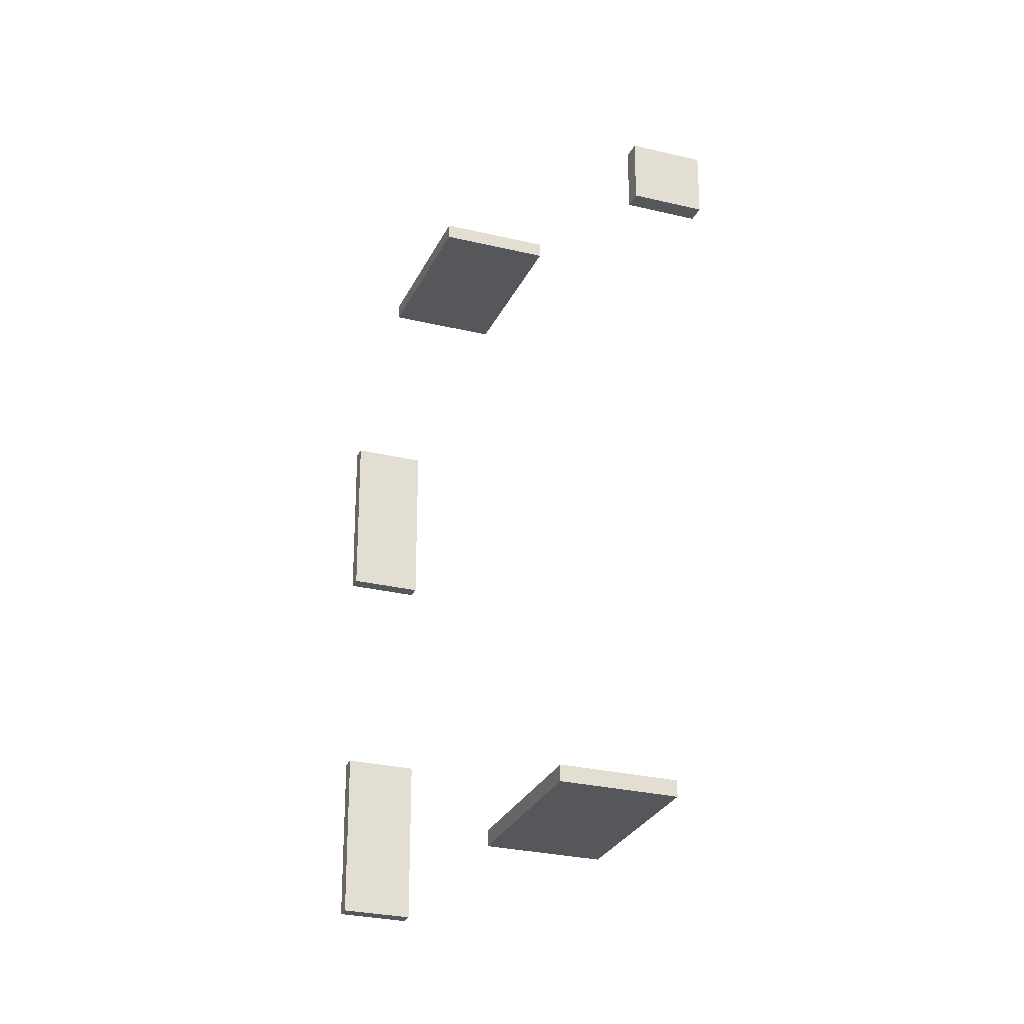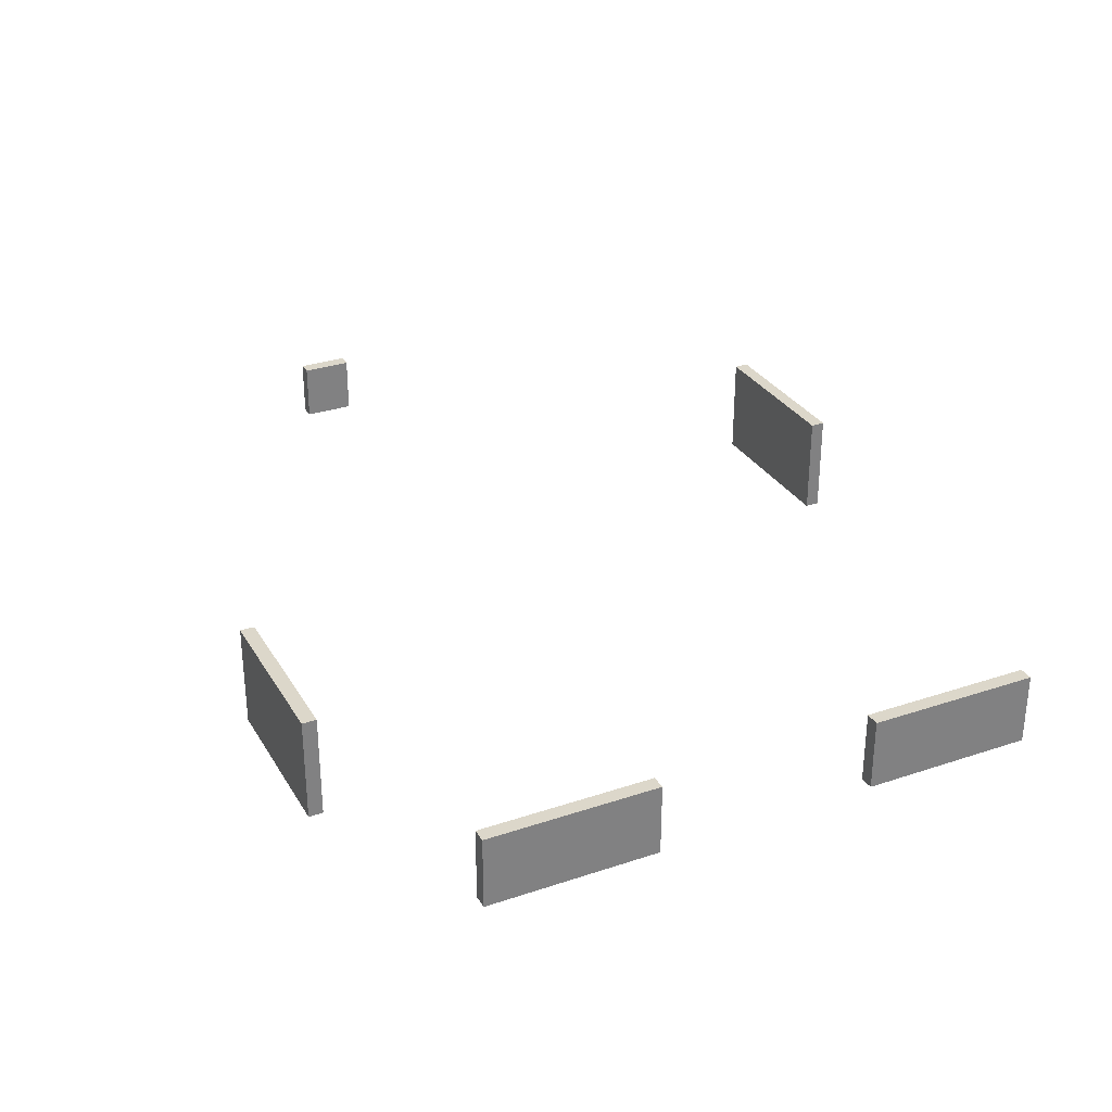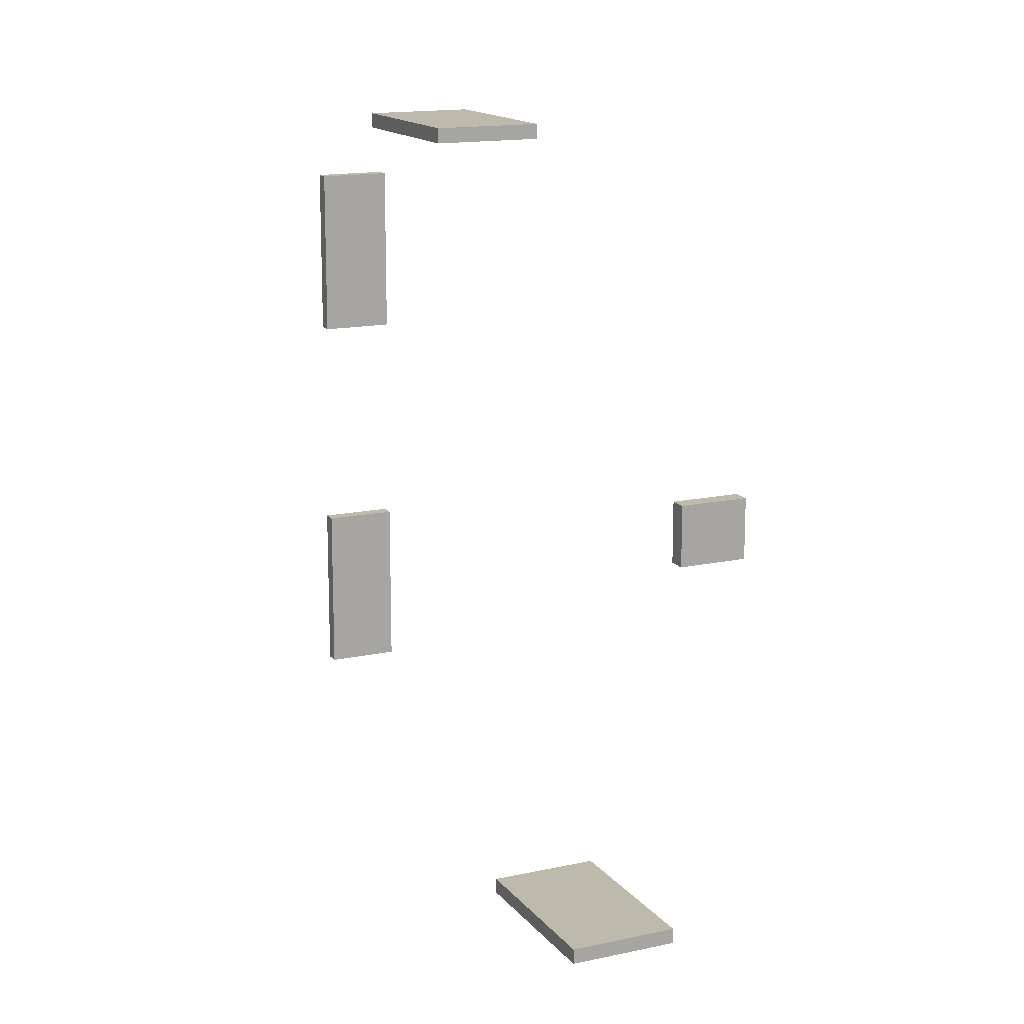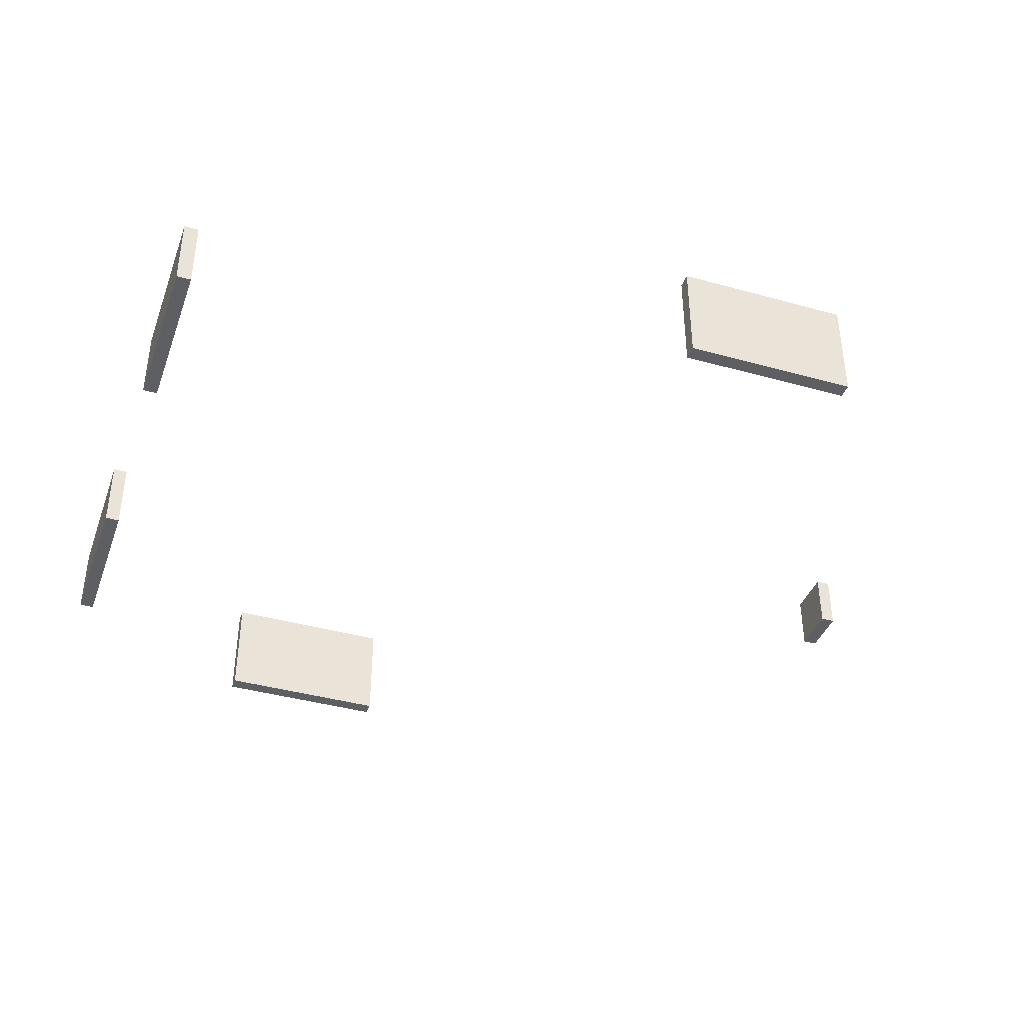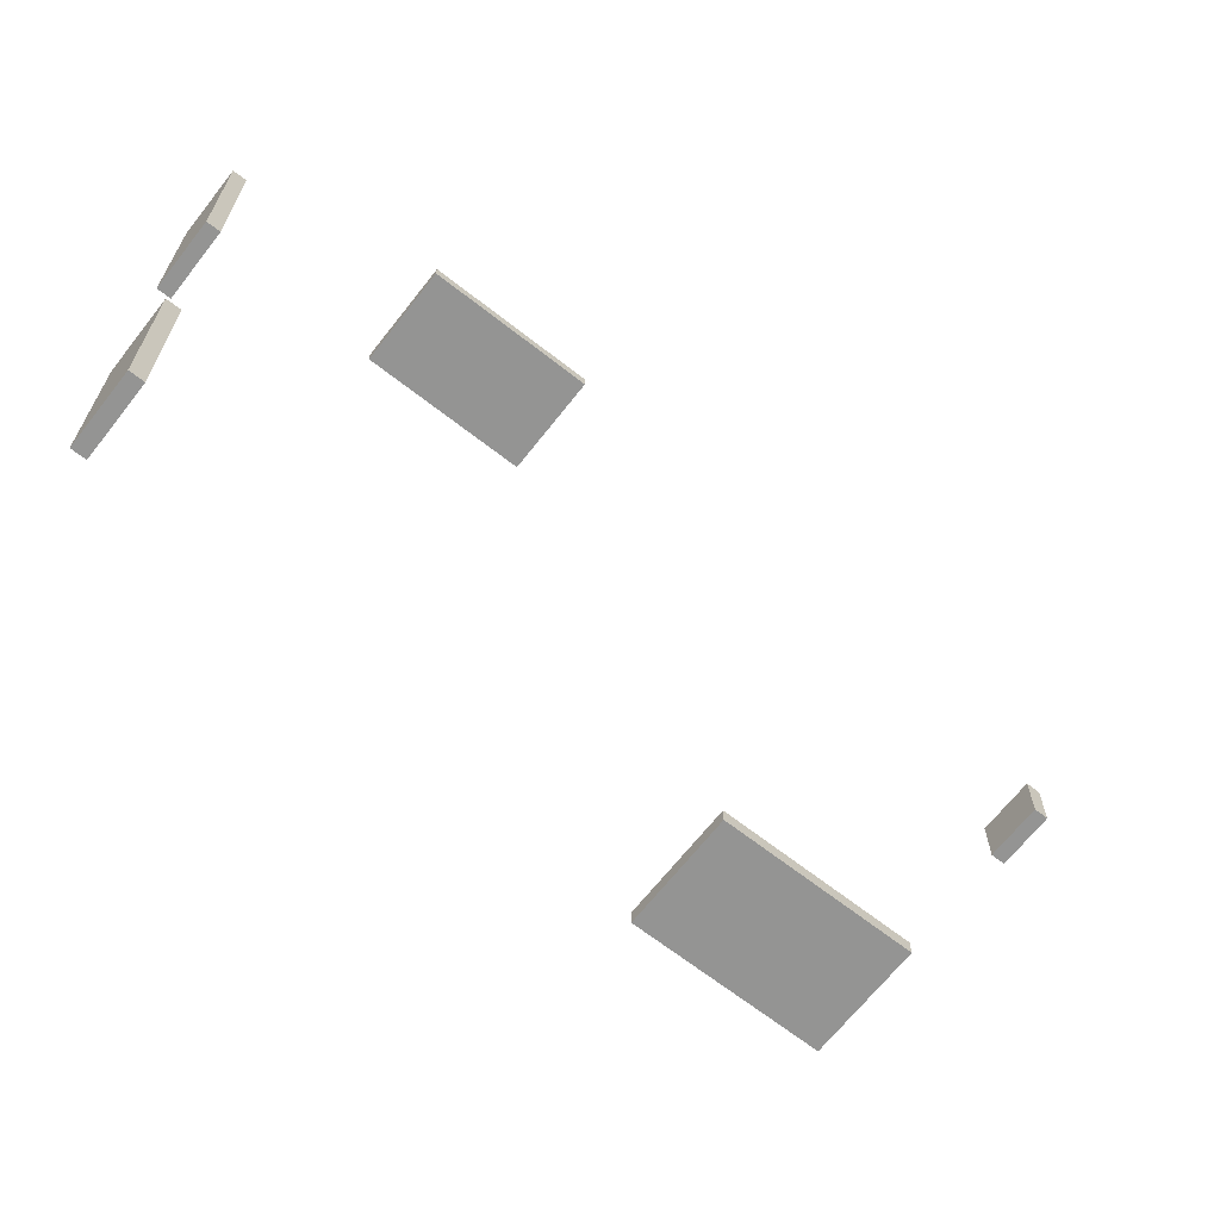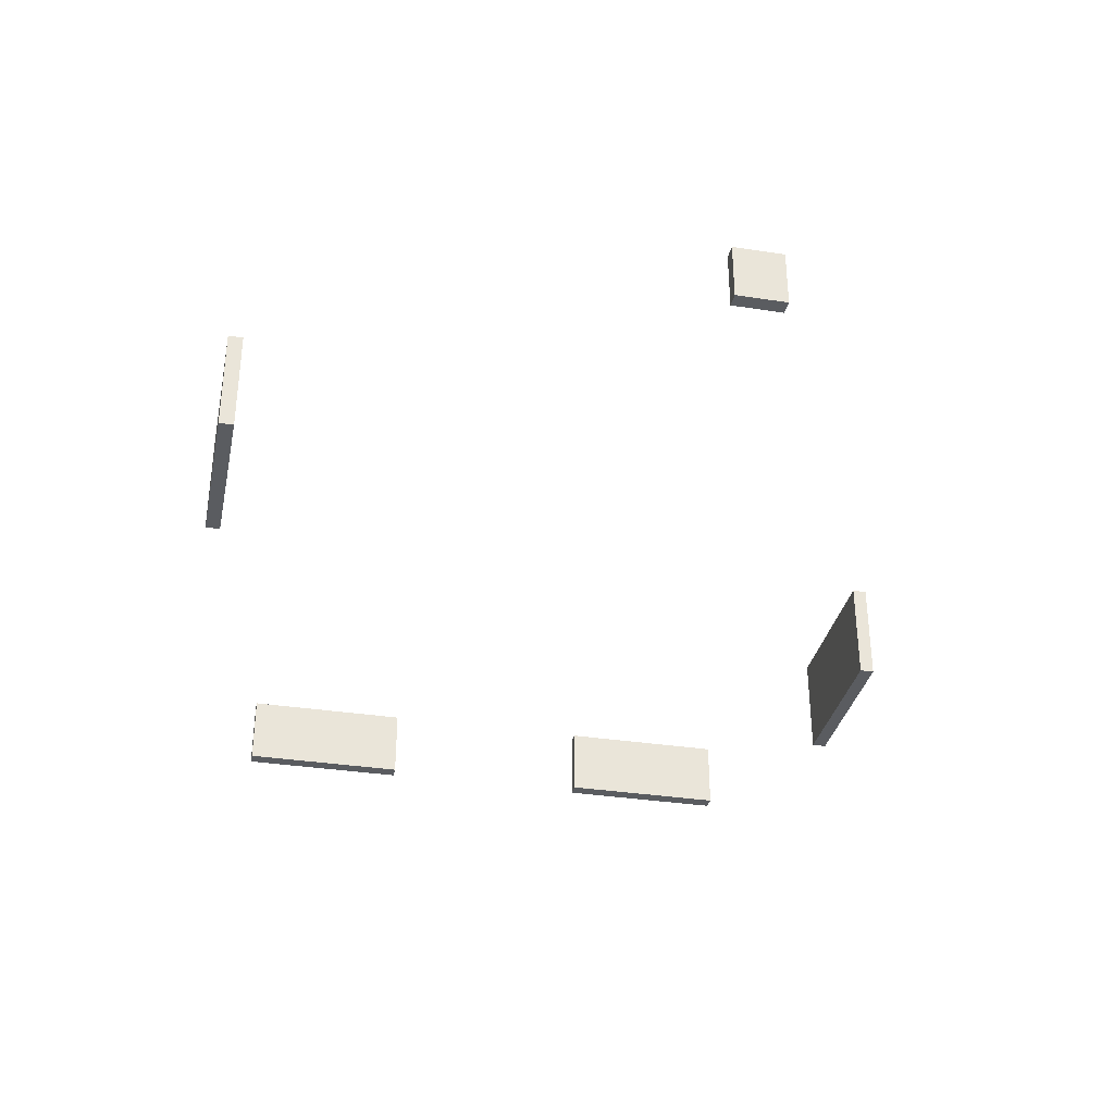
<metadata>
{"format":"obj","ext":"obj","renderer":"f3d","projection":"perspective","resolution":1024,"background":"white","views":[{"elev":-27.2,"azim":-110.6,"up":"+Z"},{"elev":30.5,"azim":64.2,"up":"+Y"},{"elev":15.1,"azim":-114.8,"up":"+Z"},{"elev":-39.6,"azim":160.9,"up":"+Y"},{"elev":-67.0,"azim":141.9,"up":"+Z"},{"elev":-33.9,"azim":-101.8,"up":"+Y"}]}
</metadata>
<code>
o window_Cube.006
v 6.149 2.557 -3.906
v 6.149 1.557 -3.906
v 6.149 2.557 -1.521
v 6.149 1.557 -1.521
v 5.949 2.557 -3.906
v 5.949 1.557 -3.906
v 5.949 2.557 -1.521
v 5.949 1.557 -1.521
v 6.149 2.557 1.55
v 6.149 1.557 1.55
v 6.149 2.557 3.935
v 6.149 1.557 3.935
v 5.949 2.557 1.55
v 5.949 1.557 1.55
v 5.949 2.557 3.935
v 5.949 1.557 3.935
v 0.9083 2.782 4.924
v 0.9083 1.332 4.924
v 3.308 2.782 4.924
v 3.308 1.332 4.924
v 0.9083 2.782 5.124
v 0.9083 1.332 5.124
v 3.308 2.782 5.124
v 3.308 1.332 5.124
v -3.308 2.782 -5.124
v -3.308 1.332 -5.124
v -0.9083 2.782 -5.124
v -0.9083 1.332 -5.124
v -3.308 2.782 -4.924
v -3.308 1.332 -4.924
v -0.9083 2.782 -4.924
v -0.9083 1.332 -4.924
v -5.98 2.928 0.9689
v -5.98 2.128 0.9689
v -5.98 2.928 1.669
v -5.98 2.128 1.669
v -6.18 2.928 0.9689
v -6.18 2.128 0.9689
v -6.18 2.928 1.669
v -6.18 2.128 1.669
f 1 5 7 3
f 4 3 7 8
f 8 7 5 6
f 6 2 4 8
f 2 1 3 4
f 6 5 1 2
f 9 13 15 11
f 12 11 15 16
f 16 15 13 14
f 14 10 12 16
f 10 9 11 12
f 14 13 9 10
f 17 21 23 19
f 20 19 23 24
f 24 23 21 22
f 22 18 20 24
f 18 17 19 20
f 22 21 17 18
f 25 29 31 27
f 28 27 31 32
f 32 31 29 30
f 30 26 28 32
f 26 25 27 28
f 30 29 25 26
f 33 37 39 35
f 36 35 39 40
f 40 39 37 38
f 38 34 36 40
f 34 33 35 36
f 38 37 33 34

</code>
